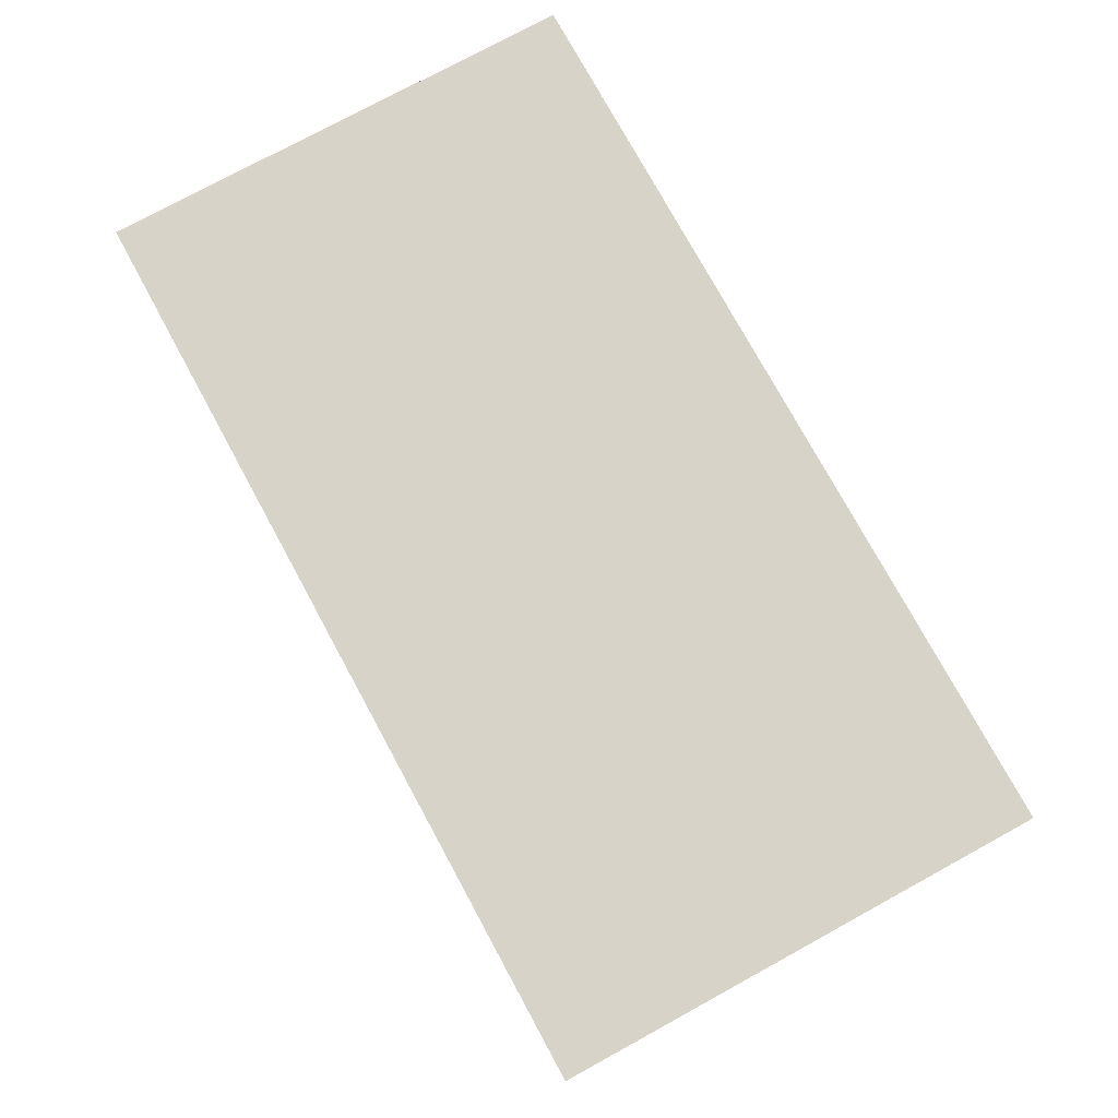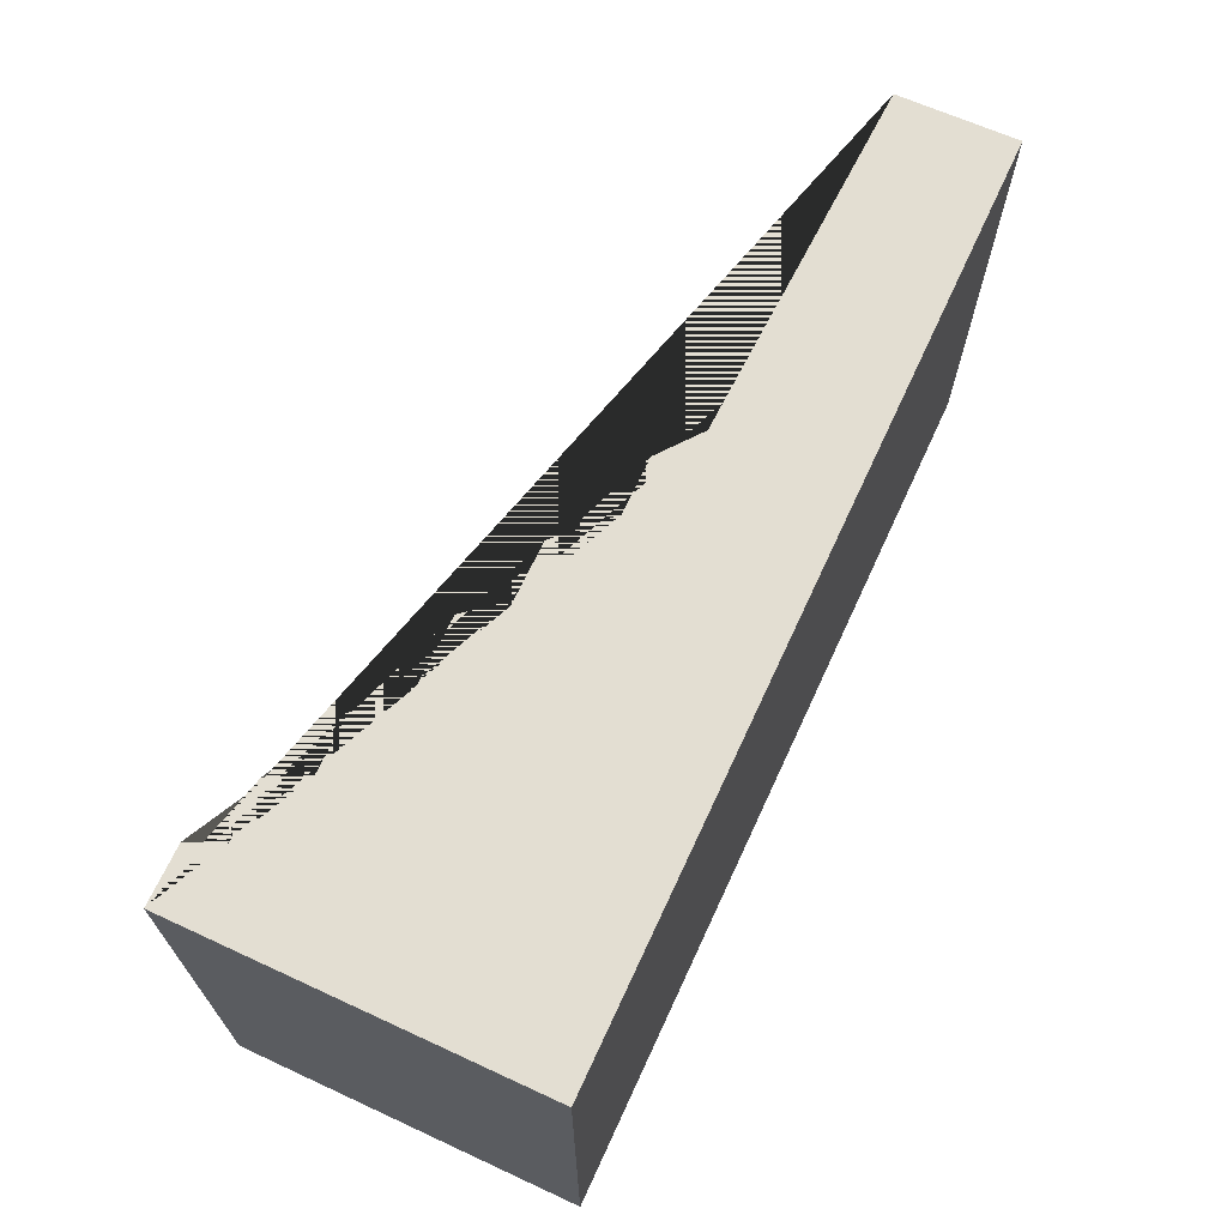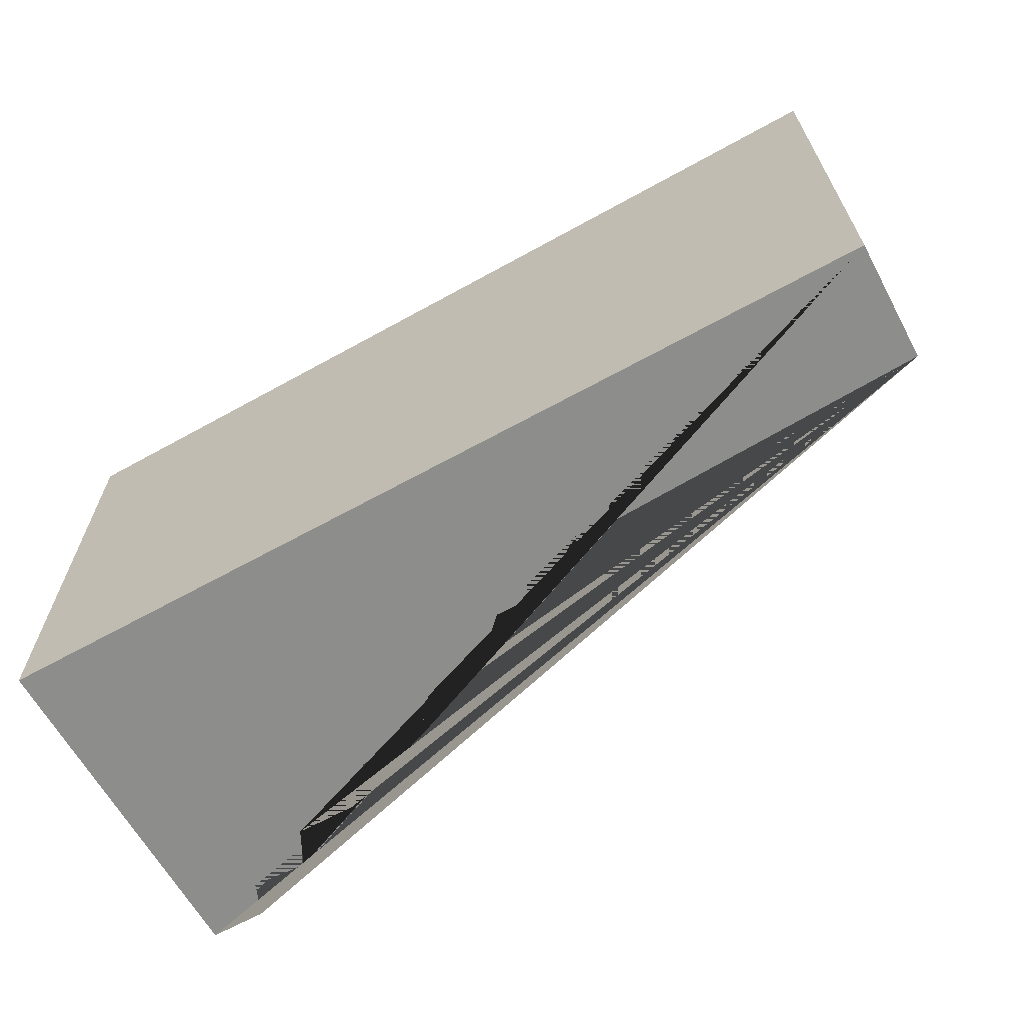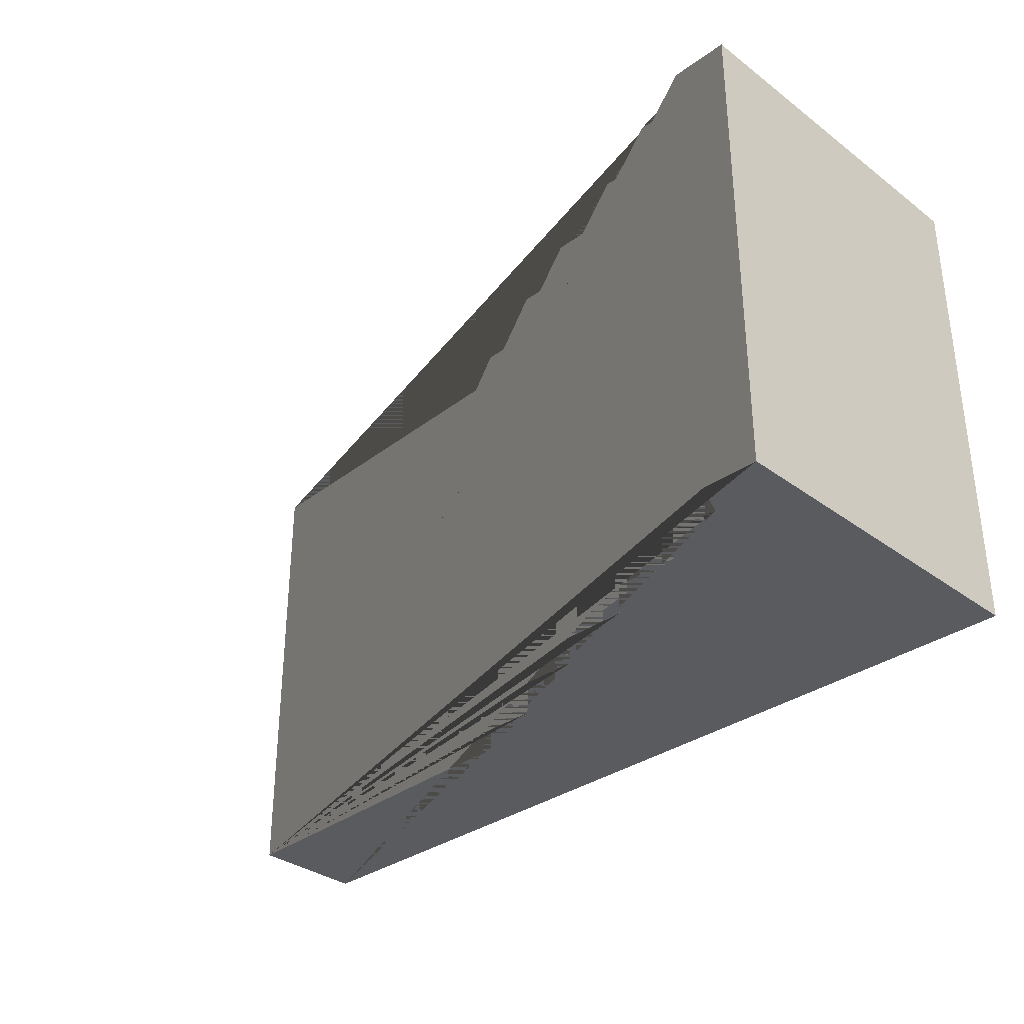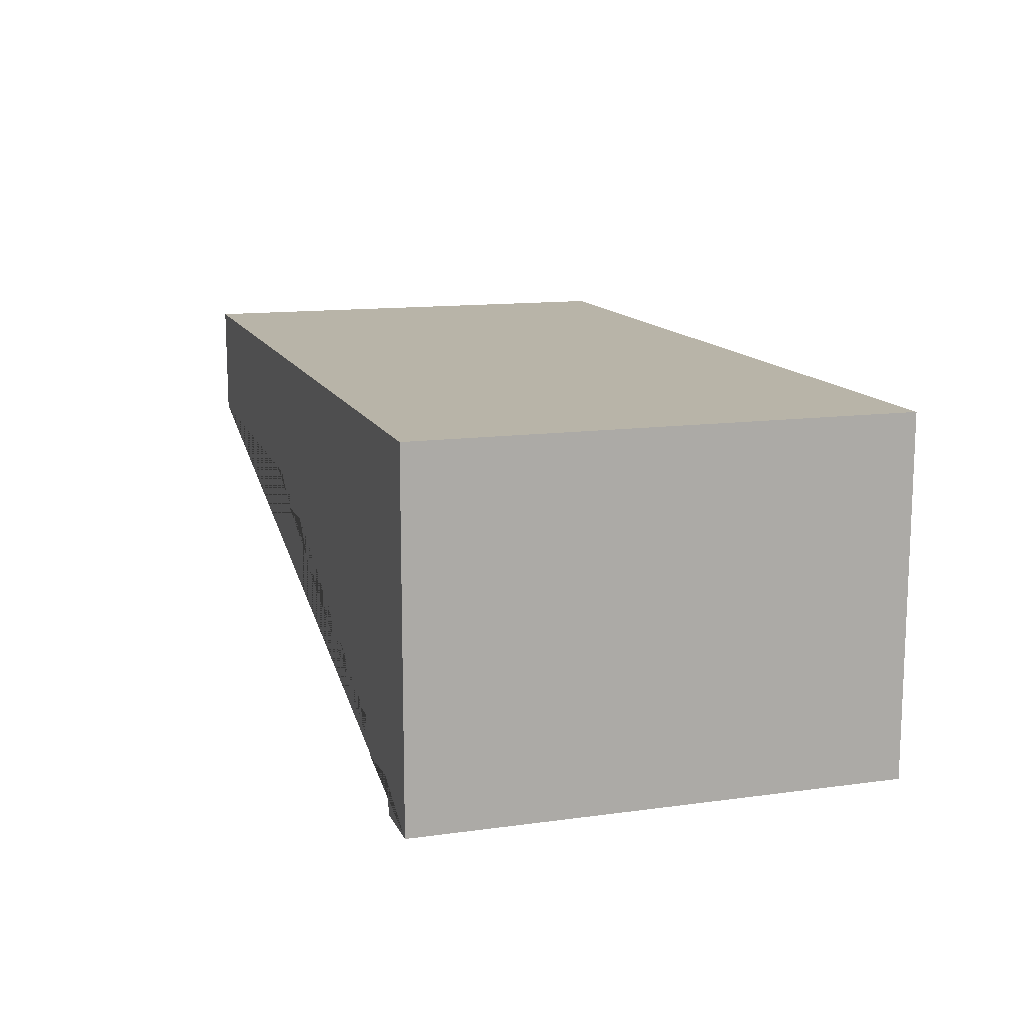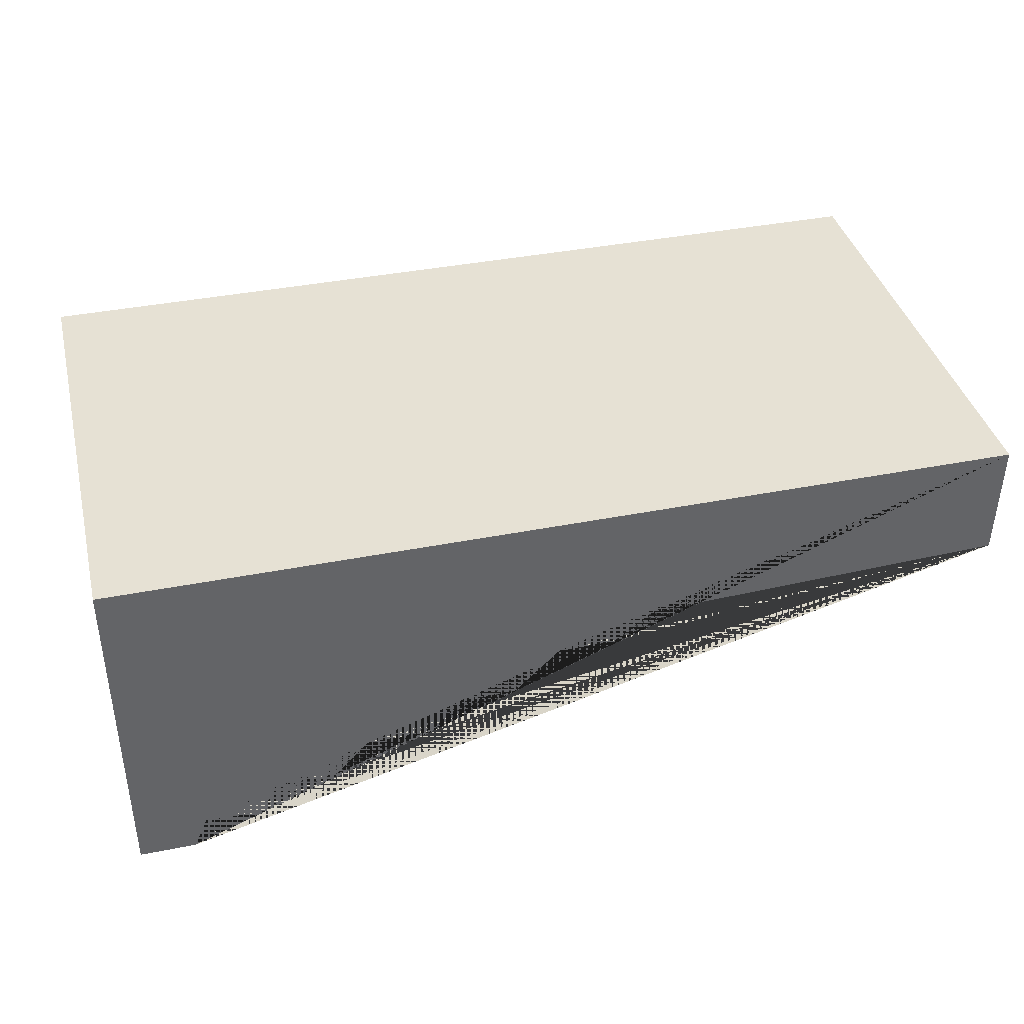
<metadata>
{"format":"obj","ext":"obj","renderer":"f3d","projection":"perspective","resolution":1024,"background":"white","views":[{"elev":76.5,"azim":-118.6,"up":"+Y"},{"elev":67.5,"azim":114.8,"up":"+Z"},{"elev":-64.5,"azim":-150.8,"up":"+Z"},{"elev":-33.2,"azim":44.6,"up":"+Z"},{"elev":13.0,"azim":72.5,"up":"+Y"},{"elev":39.2,"azim":166.1,"up":"+Y"}]}
</metadata>
<code>
o Cube
v -52.44 6.689 27.96
v -52.64 20.44 27.96
v -52.44 6.689 -27.96
v -52.64 20.44 -27.96
v 52.64 -20.44 27.96
v 52.64 20.44 27.96
v 52.64 -20.44 -27.96
v 52.64 20.44 -27.96
v 13.14 -3.963 -27.96
v 13.14 -3.963 27.96
v 35.69 -12.65 27.96
v 35.69 -12.65 -27.96
v 44.4 -16.53 27.96
v 44.4 -16.53 -27.96
v 24.41 -8.274 -27.96
v 24.41 -8.274 27.96
v -10.15 5.082 -27.96
v -10.15 5.082 27.96
v 1.168 1.375 27.96
v 1.168 1.375 -27.96
v 46.06 -20.44 27.96
v 46.06 -20.44 -27.96
v 37.84 -16.87 -27.96
v 37.84 -16.87 27.96
v 28.52 -12.63 27.96
v 28.52 -12.63 -27.96
v 16.67 -8.218 -27.96
v 16.67 -8.218 27.96
v 6.562 -3.963 27.96
v 6.562 -3.963 -27.96
v -5.411 1.375 -27.96
v -5.411 1.375 27.96
f 3 17 31 20 30 9 27 15 26 12 23 14 22 7 5 21 13 24 11 25 16 28 10 29 19 32 18 1 2 4
f 4 2 6 8
f 4 8 7 22 14 23 12 26 15 27 9 30 20 31 17 3
f 5 6 2 1 18 32 19 29 10 28 16 25 11 24 13 21
f 7 8 6 5

</code>
